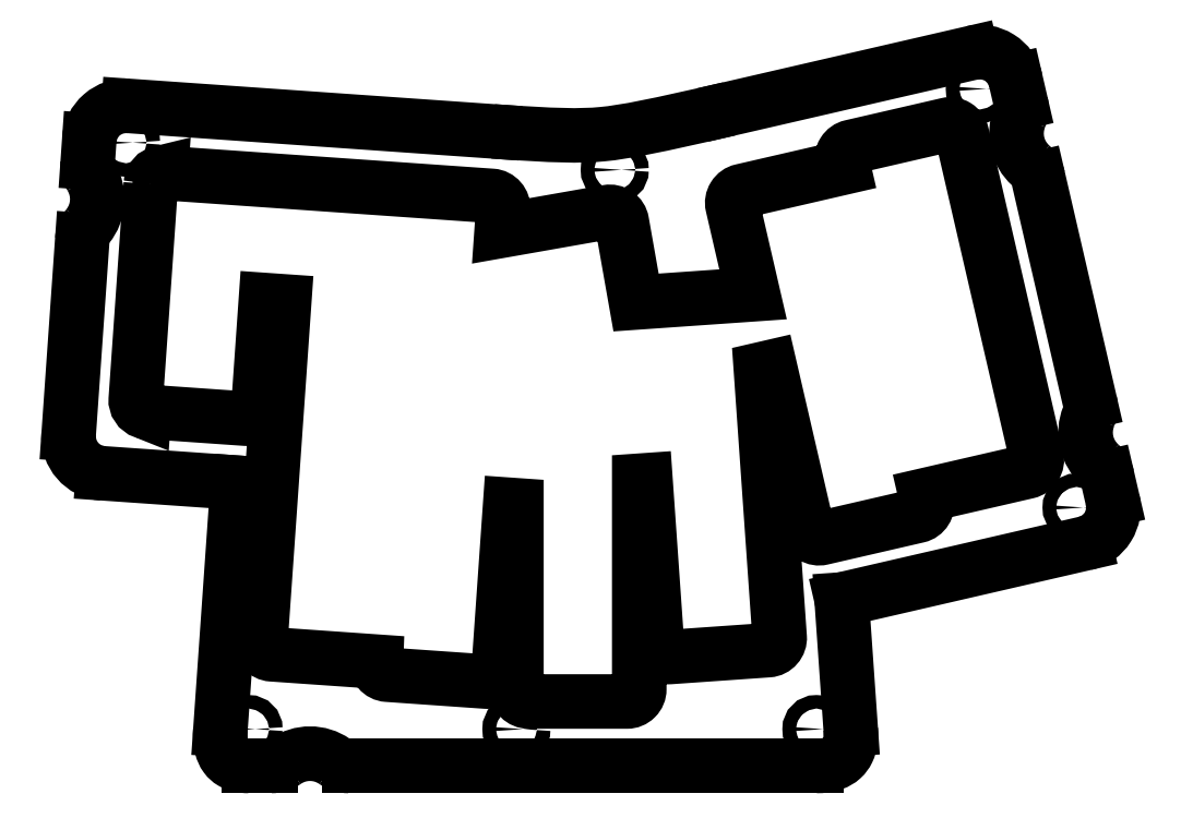
<metadata>
{"format":"dxf","ext":"dxf","renderer":"ezdxf+matplotlib","layout":"modelspace","background":"white","min_lineweight":24,"dpi":150}
</metadata>
<code>
0
SECTION
2
ENTITIES
0
CIRCLE
8
0
10
55.94
20
61.31
30
0
40
1.1
210
0
220
0
230
1
0
CIRCLE
8
0
10
-63.1
20
-43
30
0
40
1.1
210
0
220
0
230
1
0
CIRCLE
8
0
10
71.69
20
-6.898
30
0
40
1.1
210
0
220
0
230
1
0
CIRCLE
8
0
10
-3.489
20
48.11
30
0
40
1.1
210
0
220
0
230
1
0
CIRCLE
8
0
10
-19.5
20
-43
30
0
40
1.1
210
0
220
0
230
1
0
CIRCLE
8
0
10
29.34
20
-43
30
0
40
1.1
210
0
220
0
230
1
0
CIRCLE
8
0
10
-83.05
20
52.55
30
0
40
1.1
210
0
220
0
230
1
0
ARC
8
0
10
-46.78
20
-45
30
0
40
4
210
0
220
0
230
1
50
234.9
51
270
0
LINE
8
0
10
-46.78
20
-49
30
0
11
29.34
21
-49
31
0
0
SPLINE
8
0
70
0
71
3
72
16
73
12
74
0
42
1e-09
43
1e-10
44
1e-10
40
0
40
0
40
0
40
0
40
0.2714
40
0.2714
40
0.4446
40
0.4446
40
0.5976
40
0.5976
40
0.7604
40
0.7604
40
0.9527
40
0.9527
40
0.9527
40
0.9527
10
29.34
20
-49
30
0
10
30.25
20
-49
30
0
10
31.2
20
-48.9
30
0
10
32.59
20
-48.39
30
0
10
33.09
20
-48.11
30
0
10
33.9
20
-47.37
30
0
10
34.19
20
-46.97
30
0
10
34.65
20
-46.02
30
0
10
34.79
20
-45.49
30
0
10
34.97
20
-44.31
30
0
10
34.97
20
-43.65
30
0
10
34.93
20
-43.01
30
0
0
LINE
8
0
10
34.93
20
-43.01
30
0
11
33.45
21
-21.89
31
0
0
LINE
8
0
10
33.45
20
-21.89
30
0
11
73.04
21
-12.74
31
0
0
ARC
8
0
10
71.69
20
-6.898
30
0
40
6
210
-0
220
0
230
1
50
-77
51
13
0
LINE
8
0
10
77.54
20
-5.549
30
0
11
76.71
21
-1.967
31
0
0
ARC
8
0
10
72.81
20
-2.867
30
0
40
4
210
0
220
-0
230
1
50
13
51
48.1
0
ARC
8
0
10
80.16
20
5.32
30
0
40
7
210
0
220
0
230
1
50
157.9
51
228.1
0
ARC
8
0
10
69.97
20
9.458
30
0
40
4
210
-0
220
0
230
1
50
-22.1
51
13
0
LINE
8
0
10
73.86
20
10.36
30
0
11
65.46
21
46.75
31
0
0
ARC
8
0
10
61.56
20
45.85
30
0
40
4
210
0
220
-0
230
1
50
13
51
48.1
0
ARC
8
0
10
68.91
20
54.04
30
0
40
7
210
0
220
0
230
1
50
157.9
51
228.1
0
ARC
8
0
10
58.72
20
58.18
30
0
40
4
210
-0
220
0
230
1
50
-22.1
51
13
0
LINE
8
0
10
62.62
20
59.08
30
0
11
61.79
21
62.66
31
0
0
ARC
8
0
10
55.94
20
61.31
30
0
40
6
210
0
220
-0
230
1
50
13
51
103
0
LINE
8
0
10
54.59
20
67.15
30
0
11
15.13
21
58.04
31
0
0
SPLINE
8
0
70
0
71
3
72
10
73
6
74
0
42
1e-09
43
1e-10
44
1e-10
40
0
40
0
40
0
40
0
40
3.707
40
3.707
40
7.335
40
7.335
40
7.335
40
7.335
10
15.13
20
58.04
30
0
10
3.09
20
55.26
30
0
10
-1.69
20
54.29
30
0
10
-9.223
20
53.58
30
0
10
-13.21
20
53.68
30
0
10
-23.28
20
54.38
30
0
0
LINE
8
0
10
-23.28
20
54.38
30
0
11
-82.63
21
58.53
31
0
0
ARC
8
0
10
-83.05
20
52.55
30
0
40
6
210
0
220
-0
230
1
50
86
51
176
0
LINE
8
0
10
-89.04
20
52.96
30
0
11
-89.29
21
49.3
31
0
0
ARC
8
0
10
-85.3
20
49.02
30
0
40
4
210
0
220
0
230
1
50
176
51
211.1
0
ARC
8
0
10
-94.72
20
43.34
30
0
40
7
210
0
220
0
230
1
50
-39.1
51
31.1
0
ARC
8
0
10
-86.19
20
36.4
30
0
40
4
210
0
220
0
230
1
50
140.9
51
176
0
LINE
8
0
10
-90.18
20
36.68
30
0
11
-92.39
21
5.082
31
0
0
ARC
8
0
10
-86.4
20
4.663
30
0
40
6
210
0
220
0
230
1
50
176
51
266
0
LINE
8
0
10
-86.82
20
-1.322
30
0
11
-64.87
21
-2.857
31
0
0
LINE
8
0
10
-64.87
20
-2.857
30
0
11
-67.69
21
-43.08
31
0
0
SPLINE
8
0
70
0
71
3
72
16
73
12
74
0
42
1e-09
43
1e-10
44
1e-10
40
0
40
0
40
0
40
0
40
0.2817
40
0.2817
40
0.4509
40
0.4509
40
0.5903
40
0.5903
40
0.7188
40
0.7188
40
0.8664
40
0.8664
40
0.8664
40
0.8664
10
-67.69
20
-43.08
30
0
10
-67.75
20
-44.02
30
0
10
-67.73
20
-45.03
30
0
10
-67.35
20
-46.49
30
0
10
-67.13
20
-47.01
30
0
10
-66.51
20
-47.84
30
0
10
-66.17
20
-48.14
30
0
10
-65.4
20
-48.6
30
0
10
-64.99
20
-48.75
30
0
10
-64.1
20
-48.96
30
0
10
-63.59
20
-49
30
0
10
-63.1
20
-49
30
0
0
LINE
8
0
10
-63.1
20
-49
30
0
11
-59.43
21
-49
31
0
0
ARC
8
0
10
-59.43
20
-45
30
0
40
4
210
0
220
0
230
1
50
270
51
305.1
0
ARC
8
0
10
-53.1
20
-54
30
0
40
7
210
0
220
-0
230
1
50
54.9
51
125.1
0
LWPOLYLINE
8
0
90
53
70
1
43
0
10
-79.01
20
45.81
10
-81.46
20
10.77
42
0.342
10
-80.1
20
8.734
10
-80.1
20
8.797
42
0.06325
10
-79.6
20
8.699
10
-63.64
20
7.583
42
0.4142
10
-61.51
20
9.438
10
-60.29
20
26.9
10
-57.29
20
26.69
10
-61.16
20
-28.68
42
0.4142
10
-59.31
20
-30.81
10
-42.35
20
-32
42
0.4142
10
-40.49
20
-34.13
10
-24.53
20
-35.25
42
0.4142
10
-22.4
20
-33.39
10
-20.52
20
-6.46
10
-19.5
20
-6.531
10
-19.5
20
-36.5
42
0.4142
10
-17.5
20
-38.5
10
-1.5
20
-38.5
42
0.4142
10
0.5
20
-36.5
10
0.5
20
-2.531
10
1.515
20
-2.46
10
3.399
20
-29.39
42
0.4142
10
5.533
20
-31.25
10
21.49
20
-30.13
42
0.4142
10
23.35
20
-28
10
20.3
20
15.62
10
21.77
20
15.96
10
27.84
20
-10.35
42
0.4142
10
30.24
20
-11.85
10
45.83
20
-8.25
42
0.4142
10
47.33
20
-5.851
10
47.11
20
-4.877
10
63.67
20
-1.053
42
0.4142
10
65.17
20
1.346
10
53.02
20
53.96
42
0.4142
10
50.62
20
55.46
10
35.03
20
51.86
42
0.4142
10
33.53
20
49.46
10
33.76
20
48.49
10
17.19
20
44.66
42
0.4142
10
15.7
20
42.27
10
19.03
20
27.84
10
-0.02224
20
26.5
10
-2.335
20
39.62
42
0.4142
10
-4.652
20
41.24
10
-21.9
20
38.2
10
-21.66
20
41.74
42
0.4142
10
-23.51
20
43.87
10
-76.88
20
47.6
42
0.06325
10
-77.38
20
47.58
10
-77.38
20
47.64
42
0.342
0
ENDSEC
0
EOF

</code>
